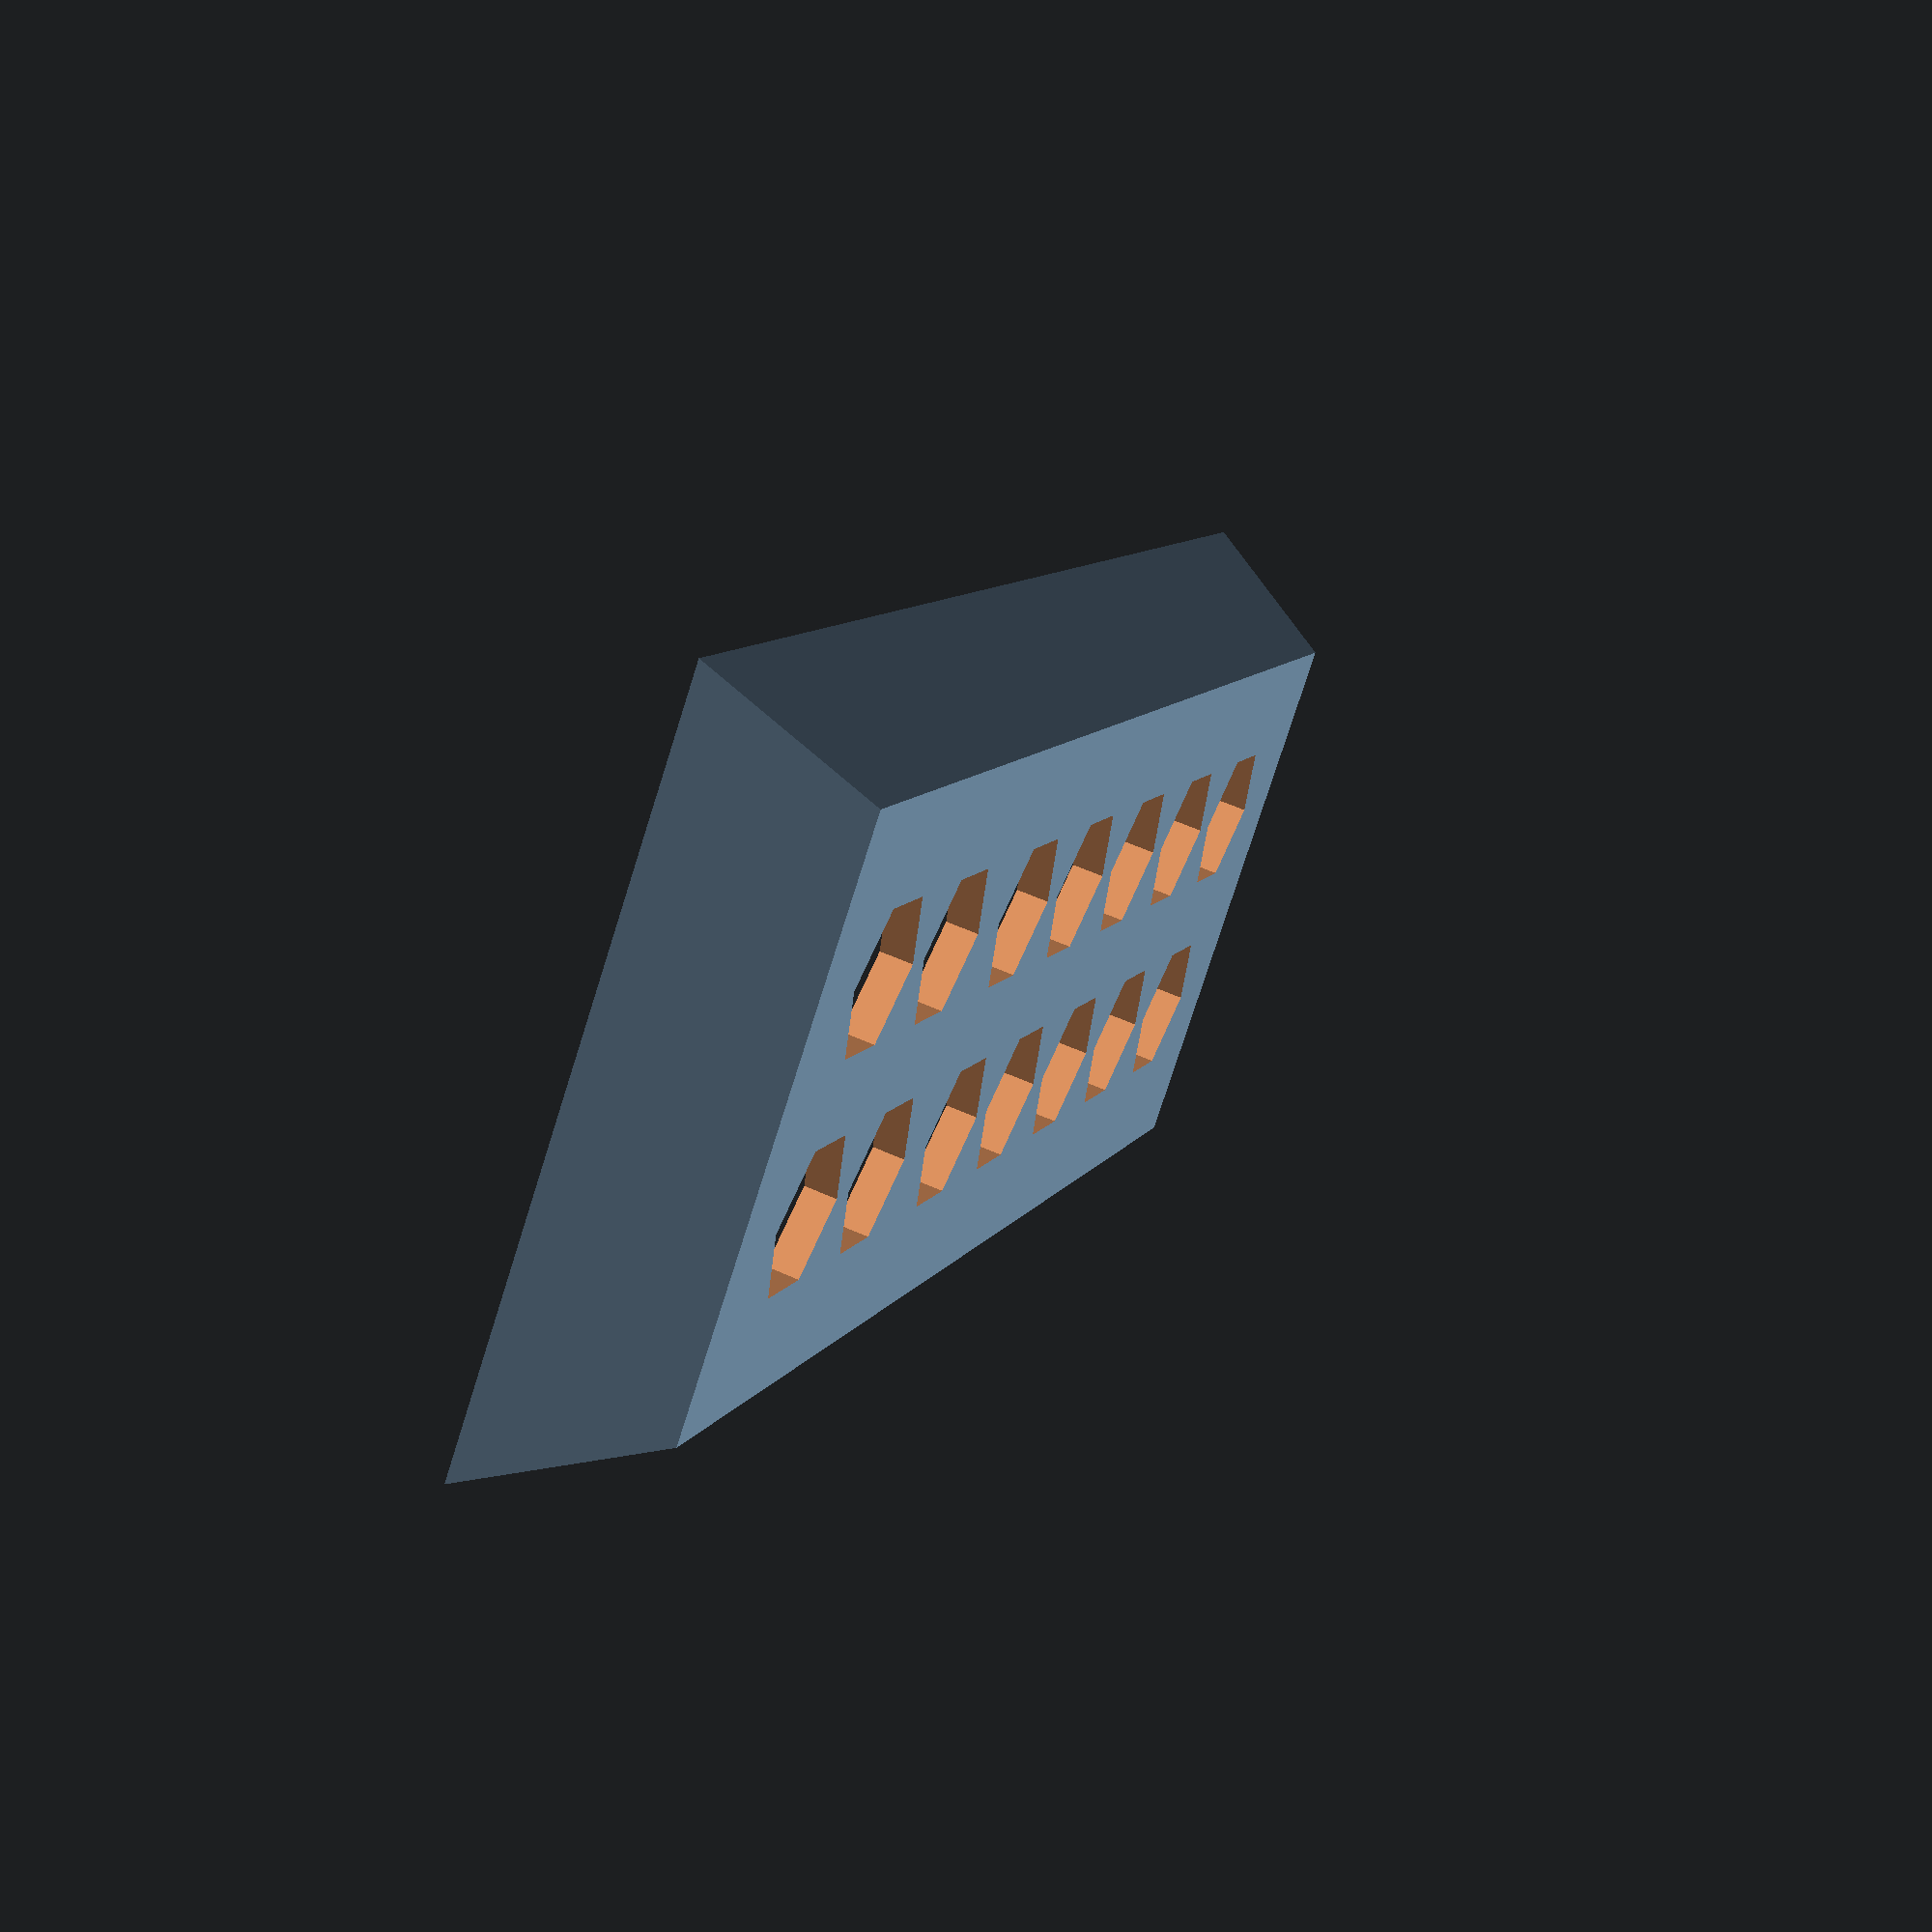
<openscad>

$fn=6;

// unit is mm

holdia = 10; // hole diameter
holdis = holdia * 1.2; // distance between two adjacent center holes
holdis1 = holdia * 1.4;
cen2bor = holdia * 1.1; // center to border top

delta = holdia / 2;

len0 = cen2bor + 1 * holdis + holdis1 + 4 * holdis + cen2bor;
wid0 = cen2bor + holdis1 + cen2bor;

len1 = len0 + delta * 2;
wid1 = wid0 + delta * 2;

hei = 10; // height
thk = 2; // thickness


module base() {
  points = [
    /* 0 */ [ 0, 0, 0 ],
    /* 1 */ [ len1, 0, 0 ],
    /* 2 */ [ len1, wid1, 0 ],
    /* 3 */ [ 0, wid1, 0 ],
    /* 4 */ [ delta, delta, hei ],
    /* 5 */ [ len0 + delta, delta, hei ],
    /* 6 */ [ len0 + delta, wid0 + delta, hei ],
    /* 7 */ [ delta, wid0 + delta, hei ]
  ];
  faces = [
    [ 0, 1, 2, 3 ], // bottom
    [ 4, 5, 1, 0 ], // front
    [ 7, 6, 5, 4 ], // top
    [ 5, 6, 2, 1 ], // right
    [ 6, 7, 3, 2 ], // back
    [ 7, 4, 0, 3 ]  // left
  ];
  polyhedron(points, faces);
}
module cyl() {
  cylinder(d=holdia, h=hei * 2);
}

dc = delta + cen2bor;
h4 = -hei / 4;
s1 = dc + holdis + holdis1;

difference() {

  base();
  translate([ 0, 0, -thk ]) base();

  // TODO slit for card

  translate([ dc, dc, h4 ]) cyl();
  translate([ dc + holdis, dc, h4 ]) cyl();

  translate([ s1 + 0 * holdis, dc, h4 ]) cyl();
  translate([ s1 + 1 * holdis, dc, h4 ]) cyl();
  translate([ s1 + 2 * holdis, dc, h4 ]) cyl();
  translate([ s1 + 3 * holdis, dc, h4 ]) cyl();
  translate([ s1 + 4 * holdis, dc, h4 ]) cyl();

  translate([ dc, dc + holdis1, h4 ]) cyl();
  translate([ dc + holdis, dc + holdis1, h4 ]) cyl();

  translate([ s1 + 0 * holdis, dc + holdis1, h4 ]) cyl();
  translate([ s1 + 1 * holdis, dc + holdis1, h4 ]) cyl();
  translate([ s1 + 2 * holdis, dc + holdis1, h4 ]) cyl();
  translate([ s1 + 3 * holdis, dc + holdis1, h4 ]) cyl();
  translate([ s1 + 4 * holdis, dc + holdis1, h4 ]) cyl();

  // TODO tracks between holes
  // TODO separation between fives and ones
}


</openscad>
<views>
elev=303.1 azim=45.4 roll=295.1 proj=p view=solid
</views>
